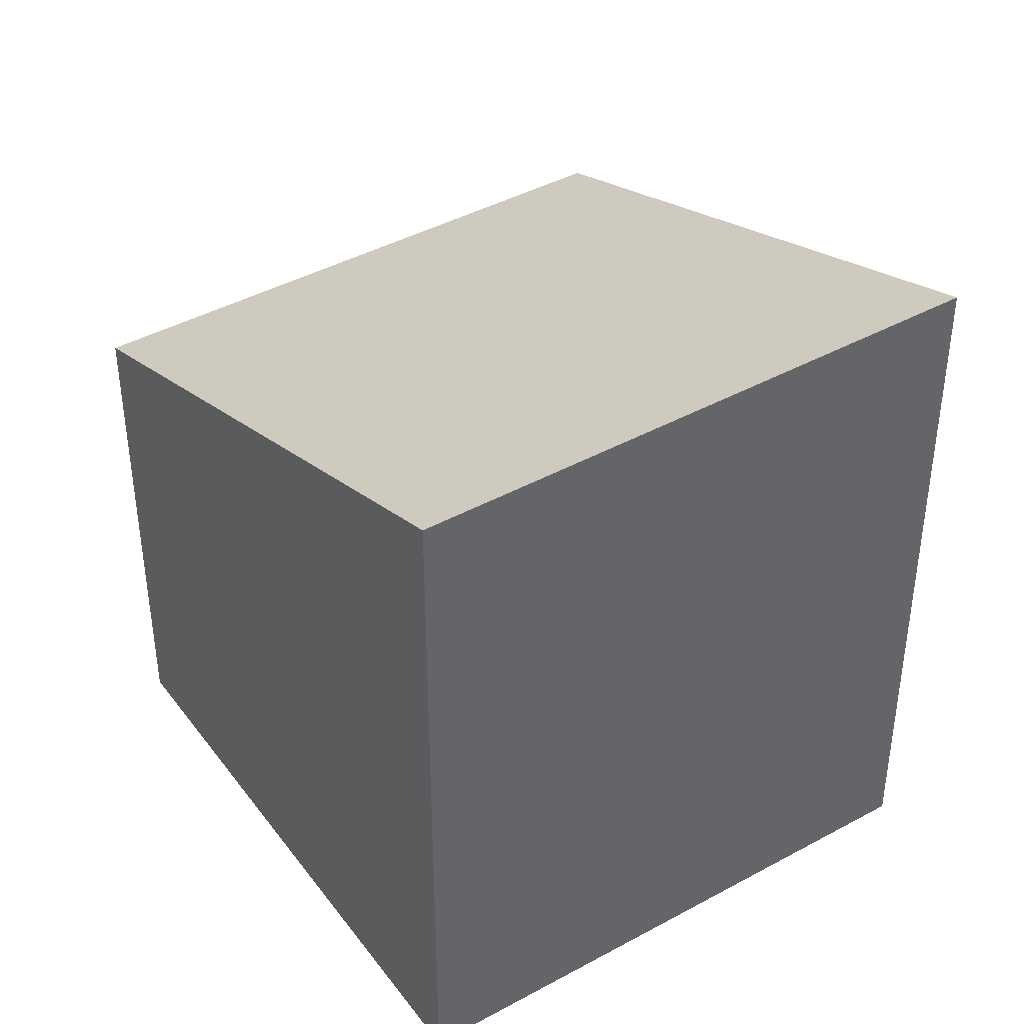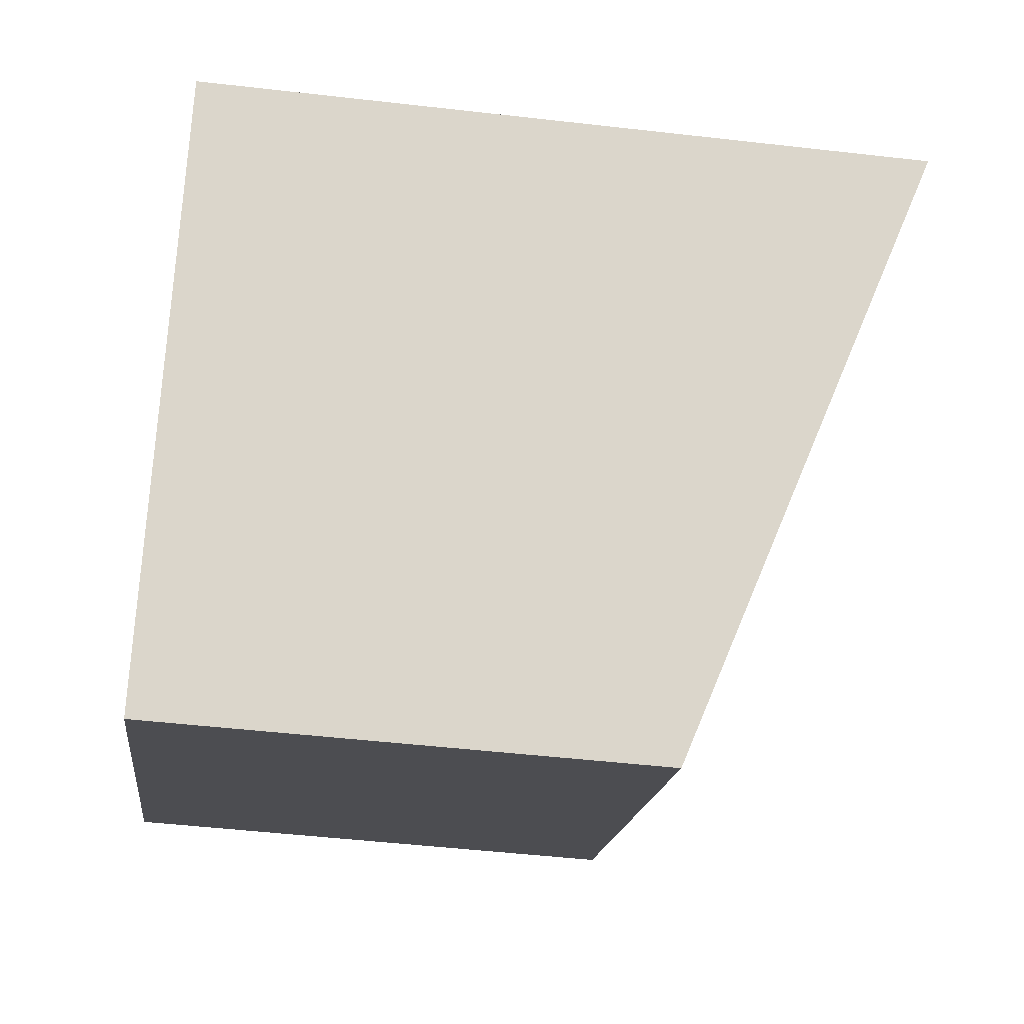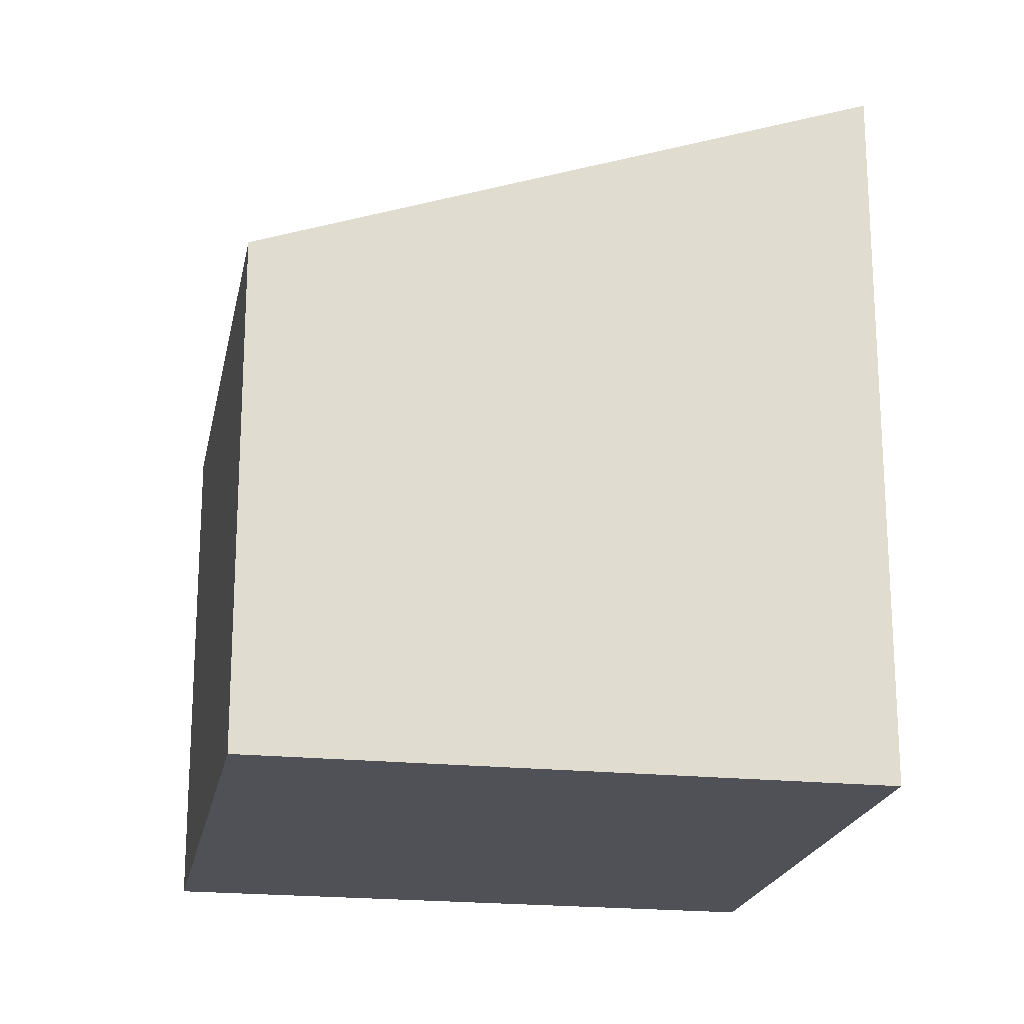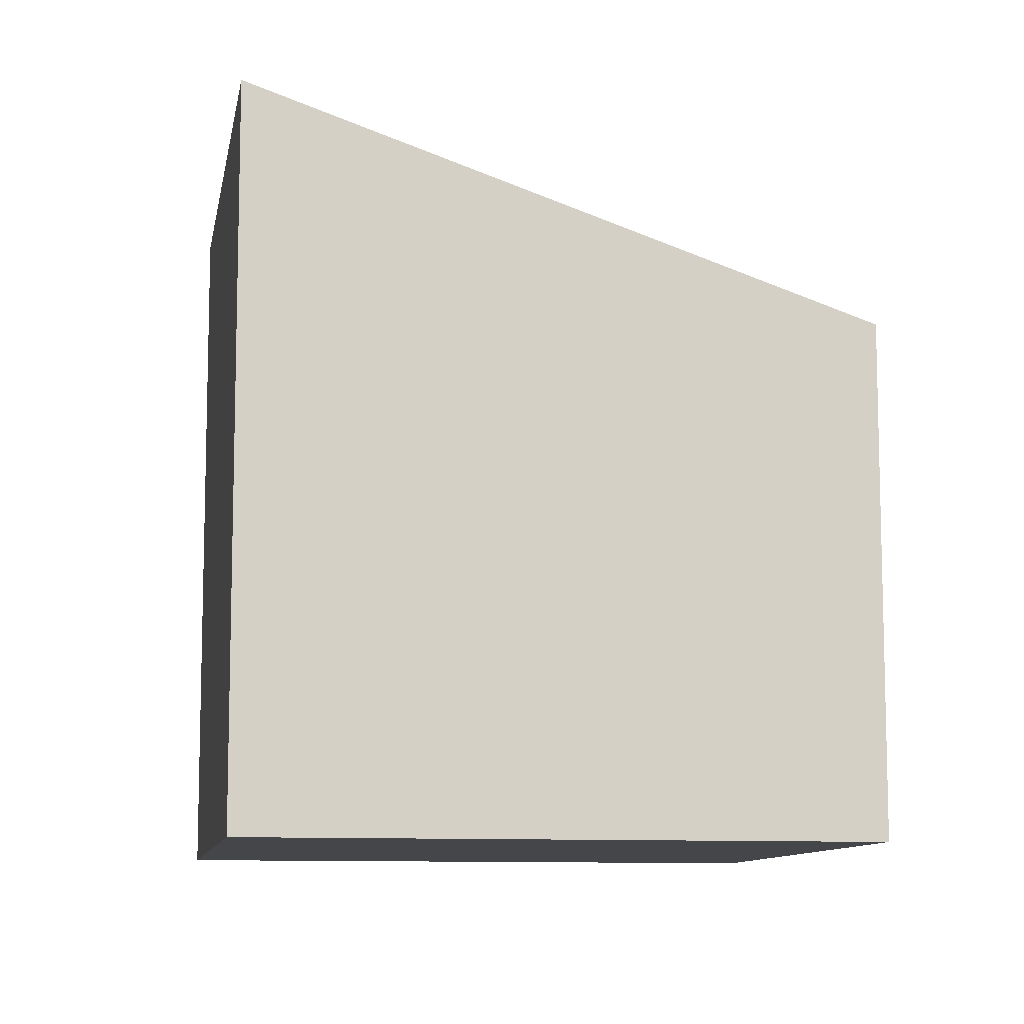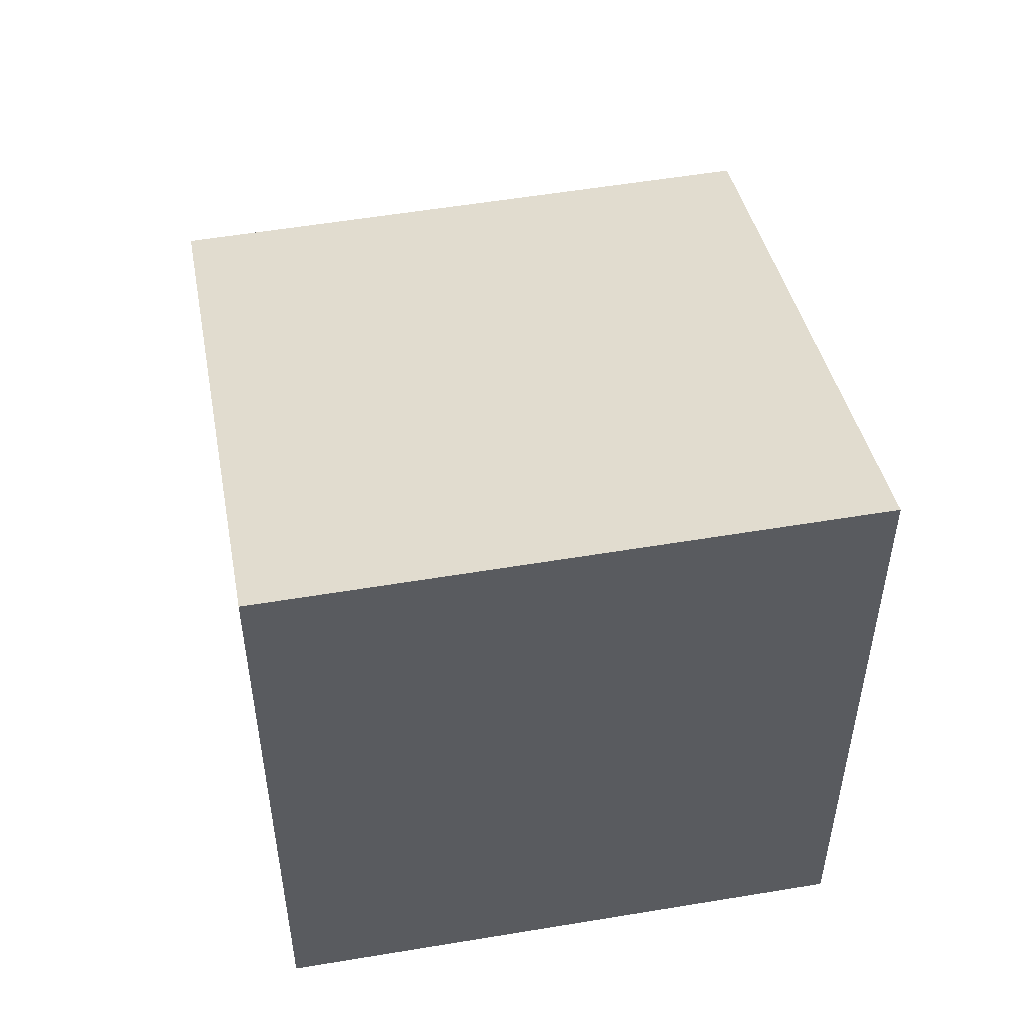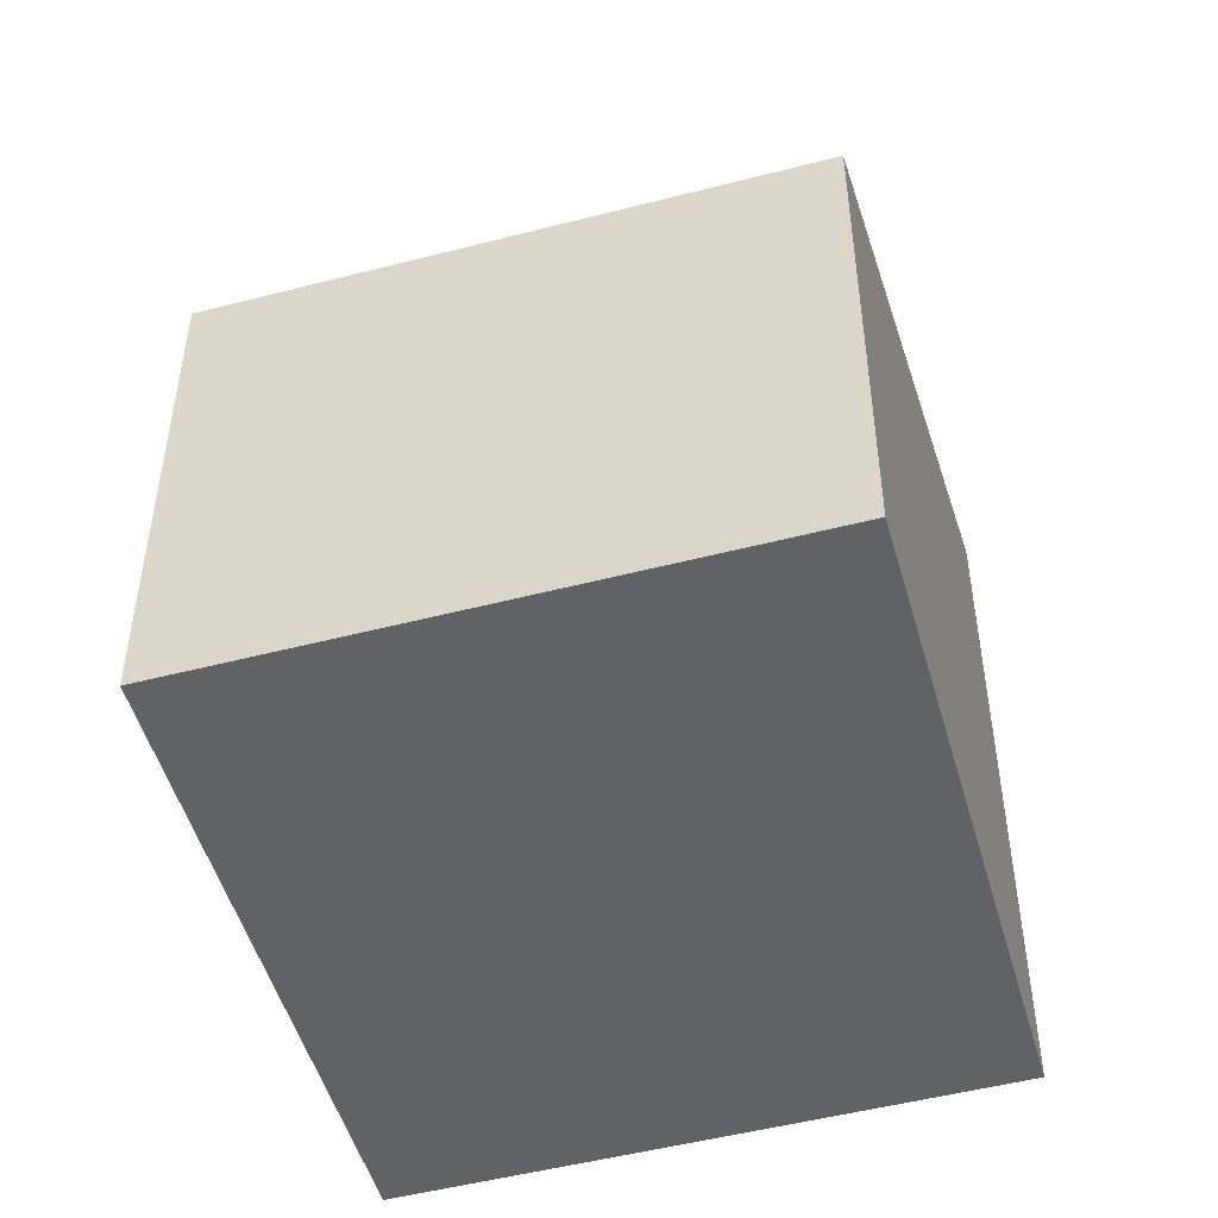
<metadata>
{"format":"obj","ext":"obj","renderer":"f3d","projection":"perspective","resolution":1024,"background":"white","views":[{"elev":41.9,"azim":-0.6,"up":"+Y"},{"elev":-48.8,"azim":82.7,"up":"+Z"},{"elev":-20.5,"azim":-67.9,"up":"+Y"},{"elev":-9.9,"azim":113.2,"up":"+Y"},{"elev":54.3,"azim":22.7,"up":"+Y"},{"elev":-50.6,"azim":-131.4,"up":"+Y"}]}
</metadata>
<code>
v  0 6.536 4.002e-16
v  10.84 9.314 2.652
v  6.454 6.536 -4.156
v  4.383 9.314 6.808
v  6.454 2.545e-16 -4.156
v  0 0 0
v  4.383 -4.169e-16 6.808
v  10.84 -1.624e-16 2.652
g defaultobject
f 1 2 3
f 2 1 4
f 5 1 3
f 1 5 6
f 1 7 4
f 7 1 6
f 7 2 4
f 2 7 8
f 8 3 2
f 3 8 5
f 5 7 6
f 7 5 8

</code>
